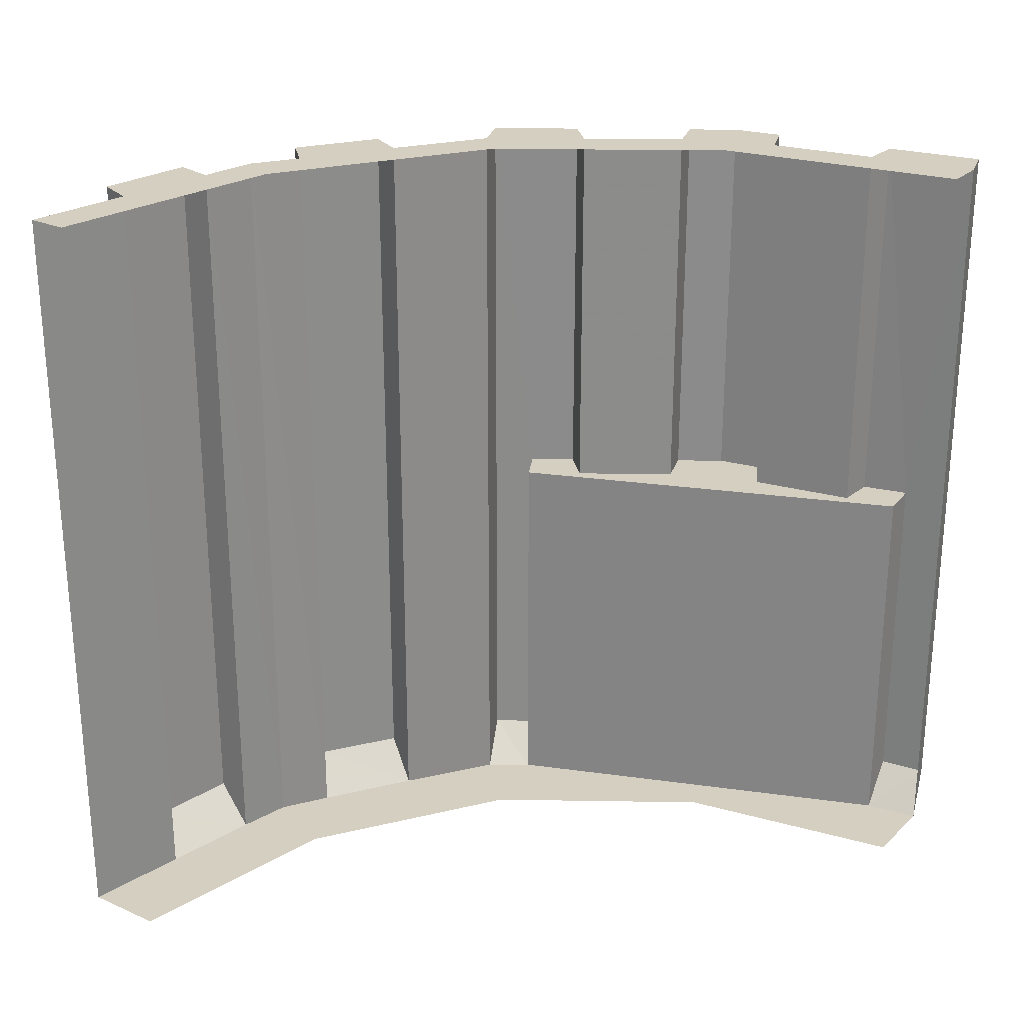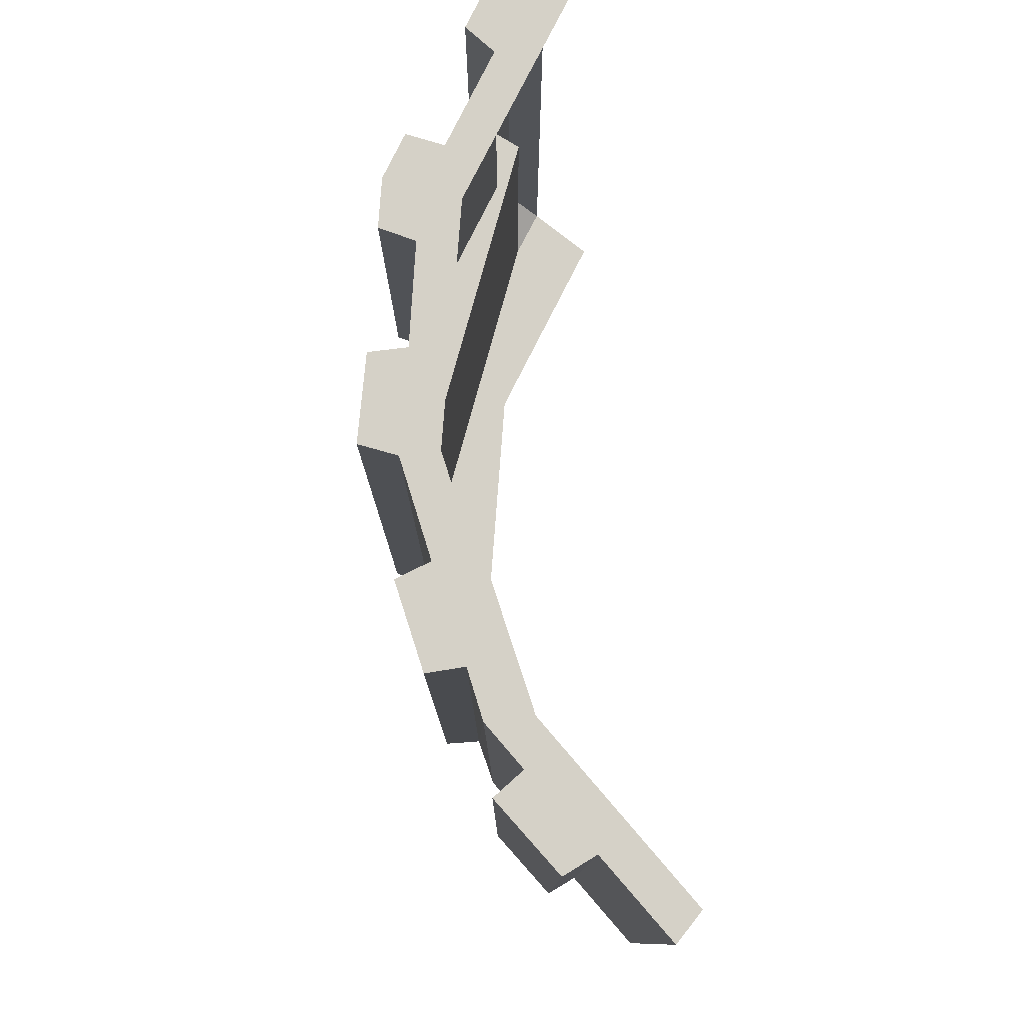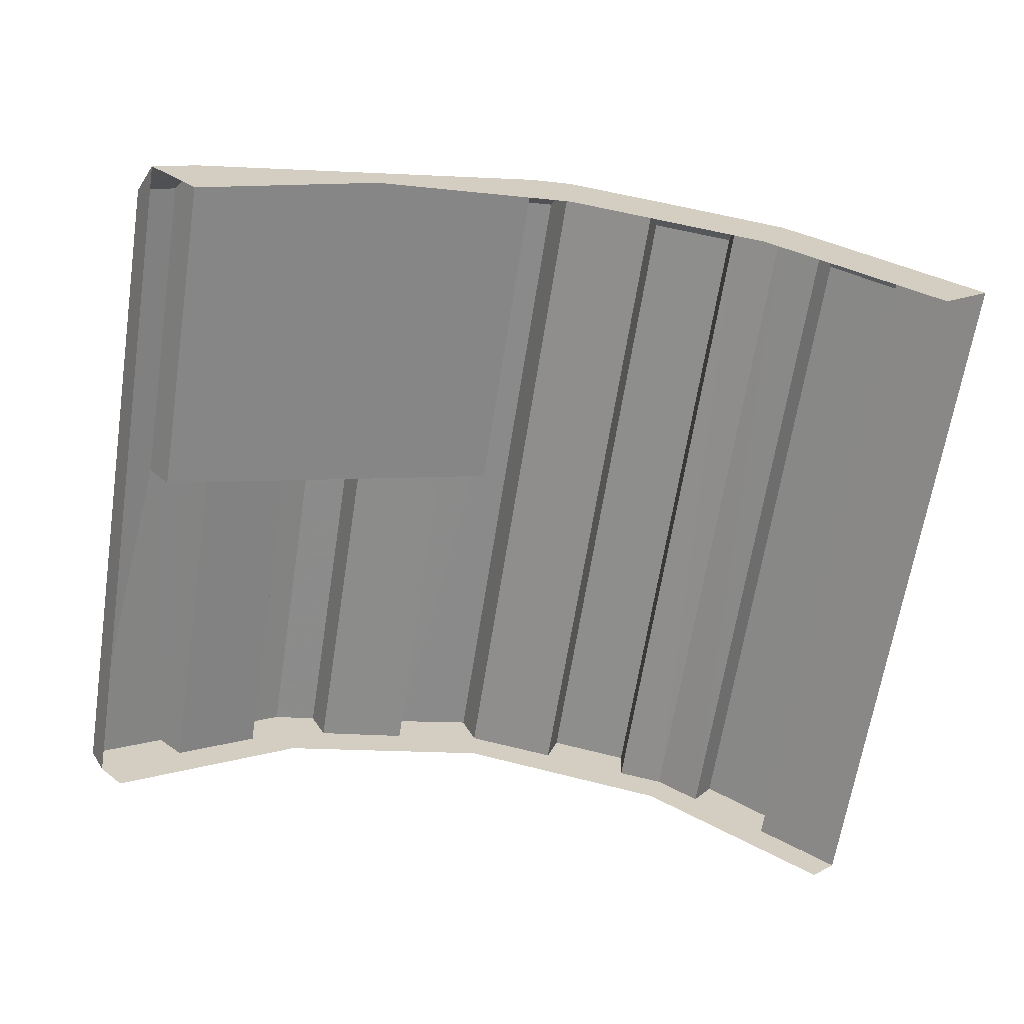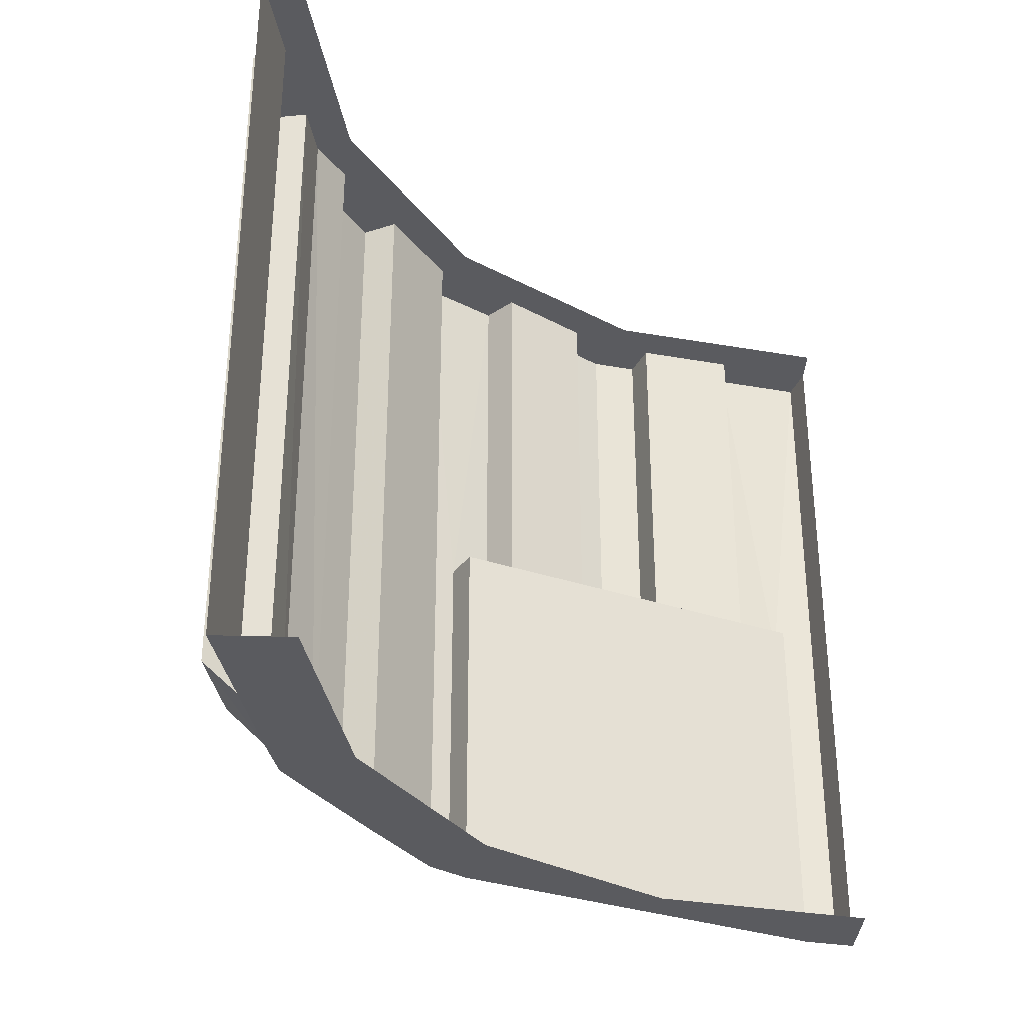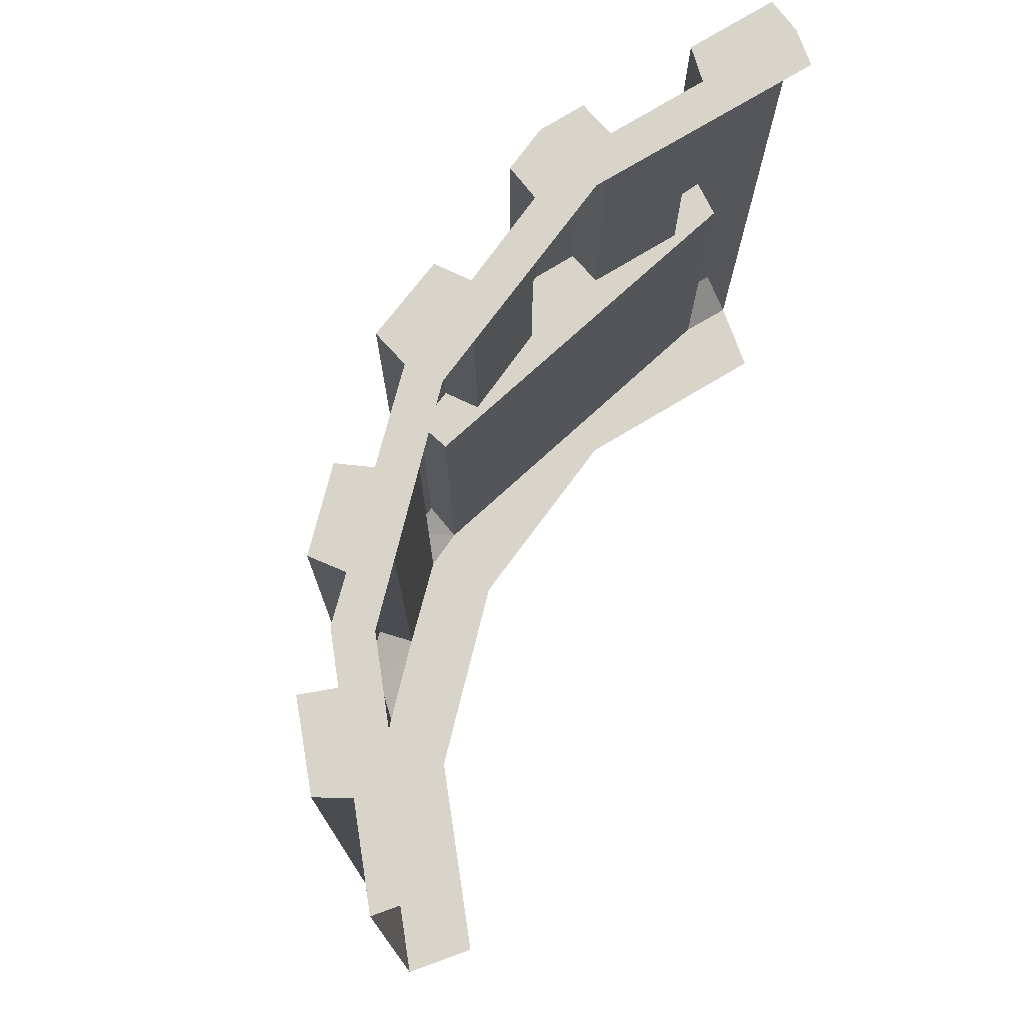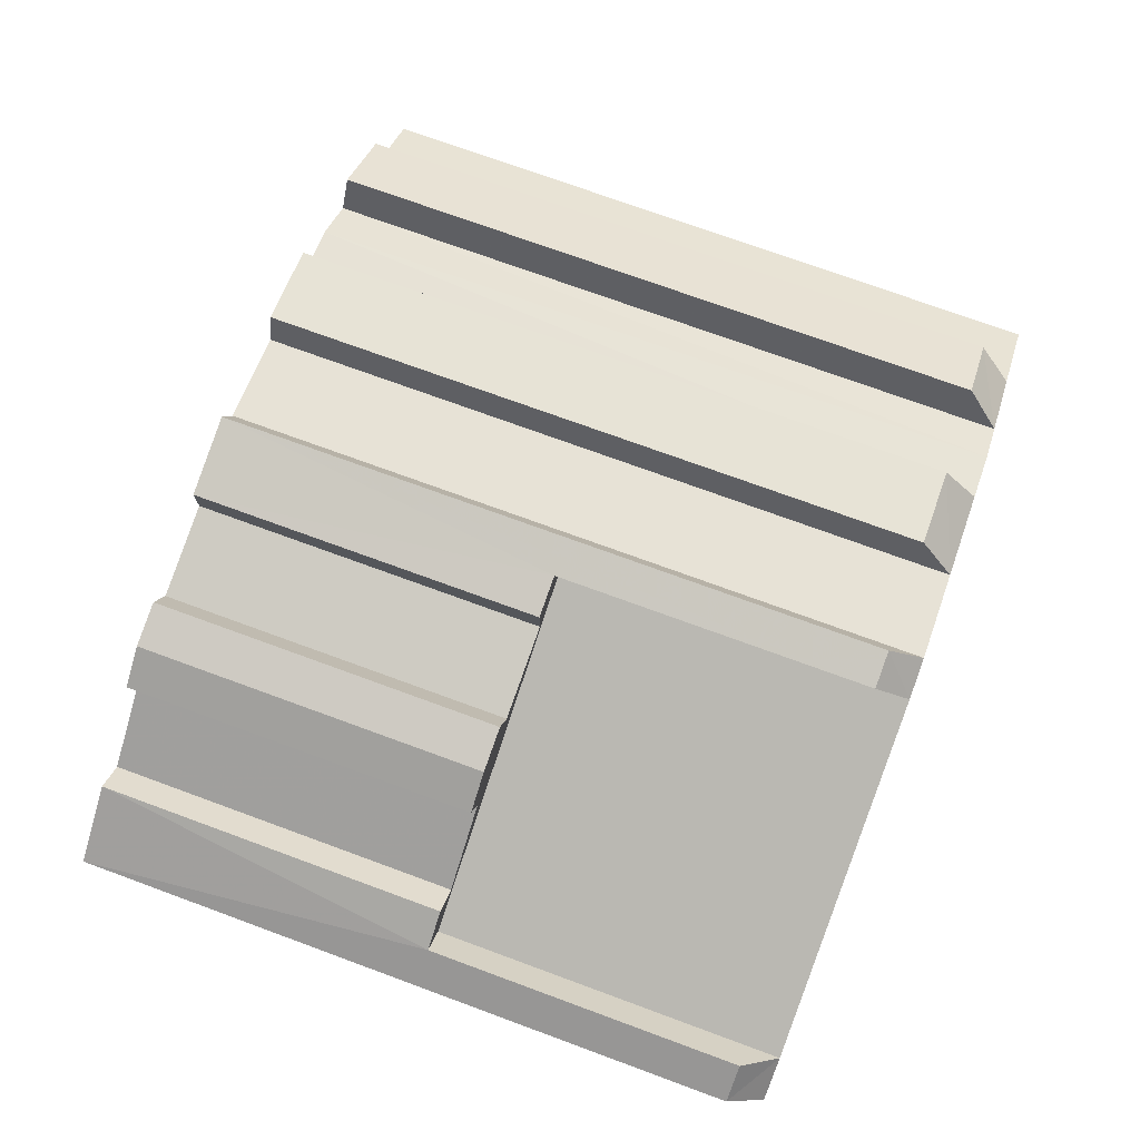
<metadata>
{"format":"obj","ext":"obj","renderer":"f3d","projection":"perspective","resolution":1024,"background":"white","views":[{"elev":25.9,"azim":-9.8,"up":"+Z"},{"elev":79.2,"azim":-96.9,"up":"+Z"},{"elev":-65.4,"azim":171.1,"up":"+Y"},{"elev":-32.9,"azim":-47.4,"up":"+Z"},{"elev":74.9,"azim":-64.8,"up":"+Z"},{"elev":74.1,"azim":110.1,"up":"+Y"}]}
</metadata>
<code>
v 0.3005 0.3005 0.25
v 0.312 0.322 0.25
v 0.262 0.355 0.25
v 0.244 0.339 0.25
v 0.065 0.412 0.25
v 0.065 0.437 0.25
v 0.01 0.449 0.25
v 0 0.425 0.25
v 0.3005 0.3005 -0.25
v 0.312 0.322 -0.225
v 0.312 0.322 0.25
v 0.3005 0.3005 0.25
v 0.262 0.355 0.25
v 0.262 0.355 0
v 0.244 0.339 0
v 0.244 0.339 0.25
v 0.188 0.376 0.25
v 0.188 0.376 0
v 0.198 0.399 0
v 0.198 0.399 0.25
v 0.198 0.399 0
v 0.172 0.416 0
v 0.172 0.416 0.25
v 0.198 0.399 0.25
v 0.172 0.416 0
v 0.141 0.422 0
v 0.141 0.422 0.25
v 0.172 0.416 0.25
v 0.141 0.422 0.25
v 0.141 0.422 0
v 0.13 0.4 0
v 0.13 0.4 0.25
v 0.065 0.412 0.25
v 0.065 0.412 0
v 0.065 0.437 0
v 0.065 0.437 0.25
v 0.01 0.449 -0.225
v 0 0.425 -0.25
v 0 0.425 0.25
v 0.01 0.449 0.25
v 0.288 0.34 -0.225
v 0.312 0.322 -0.225
v 0.272 0.32 -0.25
v 0.312 0.322 -0.225
v 0.3005 0.3005 -0.25
v 0.272 0.32 -0.25
v 0.288 0.34 0
v 0.272 0.32 0
v 0.244 0.339 0
v 0.262 0.355 0
v 0.288 0.34 0
v 0.288 0.34 -0.225
v 0.272 0.32 -0.25
v 0.272 0.32 0
v 0.312 0.322 -0.225
v 0.288 0.34 -0.225
v 0.288 0.34 0
v 0.312 0.322 0.25
v 0.065 0.437 0
v 0.065 0.412 0
v 0.029 0.42 0
v 0.036 0.443 0
v 0.029 0.42 -0.25
v 0 0.425 -0.25
v 0.01 0.449 -0.225
v 0.029 0.42 -0.25
v 0.01 0.449 -0.225
v 0.036 0.443 -0.225
v 0.036 0.443 0
v 0.029 0.42 0
v 0.029 0.42 -0.25
v 0.036 0.443 -0.225
v 0.036 0.443 -0.225
v 0.01 0.449 -0.225
v 0.01 0.449 0.25
v 0.036 0.443 0
v 0.029 0.42 0
v 0.272 0.32 0
v 0.272 0.32 -0.25
v 0.029 0.42 -0.25
v -0.065 0.413 0.25
v -0.073 0.436 0.25
v -0.13 0.425 0.25
v -0.129 0.4 0.25
v -0.192 0.374 0.25
v -0.206 0.394 0.25
v -0.255 0.36 0.25
v -0.245 0.338 0.25
v -0.065 0.413 -0.25
v -0.073 0.436 -0.225
v -0.073 0.436 0.25
v -0.065 0.413 0.25
v -0.073 0.436 0.25
v -0.073 0.436 -0.225
v -0.13 0.425 -0.225
v -0.13 0.425 0.25
v -0.13 0.425 -0.225
v -0.129 0.4 -0.25
v -0.129 0.4 0.25
v -0.13 0.425 0.25
v -0.192 0.374 -0.25
v -0.206 0.394 -0.225
v -0.206 0.394 0.25
v -0.192 0.374 0.25
v -0.206 0.394 0.25
v -0.206 0.394 -0.225
v -0.255 0.36 -0.225
v -0.255 0.36 0.25
v -0.255 0.36 -0.225
v -0.245 0.338 -0.25
v -0.245 0.338 0.25
v -0.255 0.36 0.25
v -0.065 0.413 -0.25
v -0.129 0.4 -0.25
v -0.13 0.425 -0.225
v -0.073 0.436 -0.225
v -0.192 0.374 -0.25
v -0.245 0.338 -0.25
v -0.255 0.36 -0.225
v -0.206 0.394 -0.225
v 0.244 0.339 0
v 0.272 0.32 0
v 0.029 0.42 0
v 0.065 0.412 0
v 0.244 0.339 0
v 0.065 0.412 0
v 0.13 0.4 0
v 0.188 0.376 0
v 0.13 0.4 0.25
v 0.13 0.4 0
v 0.065 0.412 0
v 0.065 0.412 0.25
v 0.141 0.422 0
v 0.198 0.399 0
v 0.188 0.376 0
v 0.13 0.4 0
v 0.141 0.422 0
v 0.172 0.416 0
v 0.198 0.399 0
v 0.198 0.399 0.25
v 0.172 0.416 0.25
v 0.141 0.422 0.25
v 0.13 0.4 0.25
v 0.188 0.376 0.25
v 0.198 0.399 0.25
v 0.141 0.422 0.25
v 0.13 0.4 0.25
v 0.1531 0.3696 0.25
v 0.188 0.376 0.25
v 0.1531 0.3696 0.25
v 0.13 0.4 0.25
v 0.065 0.412 0.25
v 0 0.4 0.25
v 0 0.4 0.25
v 0.065 0.412 0.25
v 0 0.425 0.25
v -0.065 0.413 0.25
v 0 0.4 0.25
v -0.065 0.413 0.25
v -0.129 0.4 0.25
v -0.1531 0.3696 0.25
v -0.129 0.4 0.25
v -0.162 0.394 0.25
v -0.192 0.374 0.25
v -0.1531 0.3696 0.25
v -0.1531 0.3696 0.25
v -0.192 0.374 0.25
v -0.245 0.338 0.25
v -0.2828 0.2828 0.25
v 0.262 0.355 0.25
v 0.312 0.322 0.25
v 0.288 0.34 0
v 0.262 0.355 0.25
v 0.288 0.34 0
v 0.262 0.355 0
v 0.244 0.339 0.25
v 0.244 0.339 0
v 0.188 0.376 0
v 0.188 0.376 0.25
v 0.2828 0.2828 0.25
v 0.244 0.339 0.25
v 0.188 0.376 0.25
v 0.1531 0.3696 0.25
v 0.2828 0.2828 0.25
v 0.3005 0.3005 0.25
v 0.244 0.339 0.25
v 0.065 0.437 0.25
v 0.065 0.437 0
v 0.036 0.443 0
v 0.01 0.449 0.25
v 0.272 0.32 -0.25
v 0.3005 0.3005 -0.25
v 0.2652 0.2652 -0.25
v 0.1435 0.3465 -0.25
v 0.1435 0.3465 -0.25
v 0 0.375 -0.25
v 0 0.425 -0.25
v 0.029 0.42 -0.25
v 0.272 0.32 -0.25
v 0.1435 0.3465 -0.25
v 0.029 0.42 -0.25
v -0.065 0.413 -0.25
v 0 0.425 -0.25
v 0 0.375 -0.25
v -0.1435 0.3465 -0.25
v -0.1435 0.3465 -0.25
v -0.192 0.374 -0.25
v -0.1626 0.3927 -0.25
v -0.129 0.4 -0.25
v -0.245 0.338 -0.25
v -0.192 0.374 -0.25
v -0.1435 0.3465 -0.25
v -0.2652 0.2652 -0.25
v -0.2652 0.2652 -0.25
v -0.3005 0.3005 -0.25
v -0.245 0.338 -0.25
v -0.1435 0.3465 -0.25
v -0.129 0.4 -0.25
v -0.065 0.413 -0.25
v 0 0.425 -0.25
v -0.065 0.413 -0.25
v -0.065 0.413 0.25
v 0 0.425 0.25
v -0.129 0.4 -0.25
v -0.1626 0.3927 -0.25
v -0.162 0.394 0.25
v -0.129 0.4 -0.25
v -0.162 0.394 0.25
v -0.129 0.4 0.25
v -0.192 0.374 -0.25
v -0.192 0.374 0.25
v -0.1626 0.3927 -0.25
v -0.192 0.374 0.25
v -0.162 0.394 0.25
v -0.1626 0.3927 -0.25
v -0.245 0.338 0.25
v -0.245 0.338 -0.25
v -0.3005 0.3005 -0.25
v -0.3005 0.3005 0.25
v -0.3005 0.3005 0.25
v -0.2828 0.2828 0.25
v -0.245 0.338 0.25
g mesh7170928
f 1 2 3
f 3 4 1
f 5 6 7
f 7 8 5
f 9 10 11
f 11 12 9
g mesh7170929
f 13 14 15
f 15 16 13
g mesh7170931
f 17 18 19
f 19 20 17
f 21 22 23
f 23 24 21
f 25 26 27
f 27 28 25
g mesh7170933
f 29 30 31
f 31 32 29
g mesh7170935
f 33 34 35
f 35 36 33
f 37 38 39
f 39 40 37
f 41 42 43
f 44 45 46
f 47 48 49
f 49 50 47
f 51 52 53
f 53 54 51
f 55 56 57
f 57 58 55
f 59 60 61
f 61 62 59
f 63 64 65
f 66 67 68
f 69 70 71
f 71 72 69
f 73 74 75
f 75 76 73
g mesh7170937
f 77 78 79
f 79 80 77
f 81 82 83
f 83 84 81
f 85 86 87
f 87 88 85
f 89 90 91
f 91 92 89
g mesh7170939
f 93 94 95
f 95 96 93
f 97 98 99
f 99 100 97
f 101 102 103
f 103 104 101
g mesh7170941
f 105 106 107
f 107 108 105
f 109 110 111
f 111 112 109
f 113 114 115
f 115 116 113
f 117 118 119
f 119 120 117
f 121 122 123
f 123 124 121
f 125 126 127
f 127 128 125
g mesh7170943
f 129 130 131
f 131 132 129
f 133 134 135
f 135 136 133
f 137 138 139
f 140 141 142
f 143 144 145
f 145 146 143
f 147 148 149
f 150 151 152
f 152 153 150
g mesh7170945
f 154 155 156
f 156 157 154
f 158 159 160
f 160 161 158
f 162 163 164
f 164 165 162
f 166 167 168
f 168 169 166
f 170 171 172
f 173 174 175
g mesh7170947
f 176 177 178
f 178 179 176
f 180 181 182
f 182 183 180
f 184 185 186
f 187 188 189
f 189 190 187
f 191 192 193
f 193 194 191
f 195 196 197
f 197 198 195
f 199 200 201
f 202 203 204
f 204 205 202
f 206 207 208
f 208 209 206
f 210 211 212
f 212 213 210
f 214 215 216
f 217 218 219
g mesh7170949
f 220 221 222
f 222 223 220
f 224 225 226
f 227 228 229
f 230 231 232
f 233 234 235
g mesh7170951
f 236 237 238
f 238 239 236
f 240 241 242

</code>
